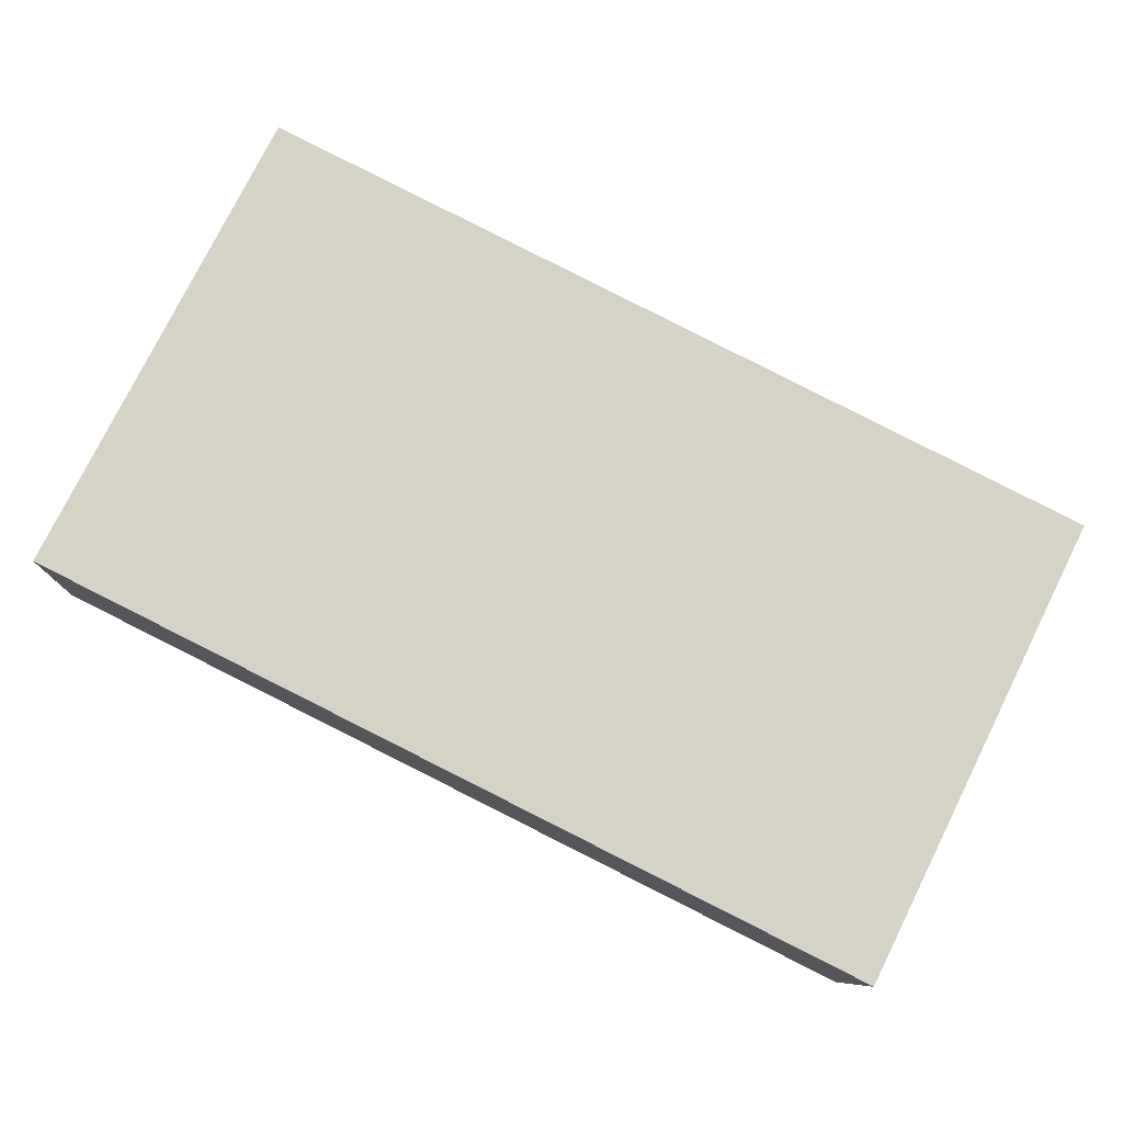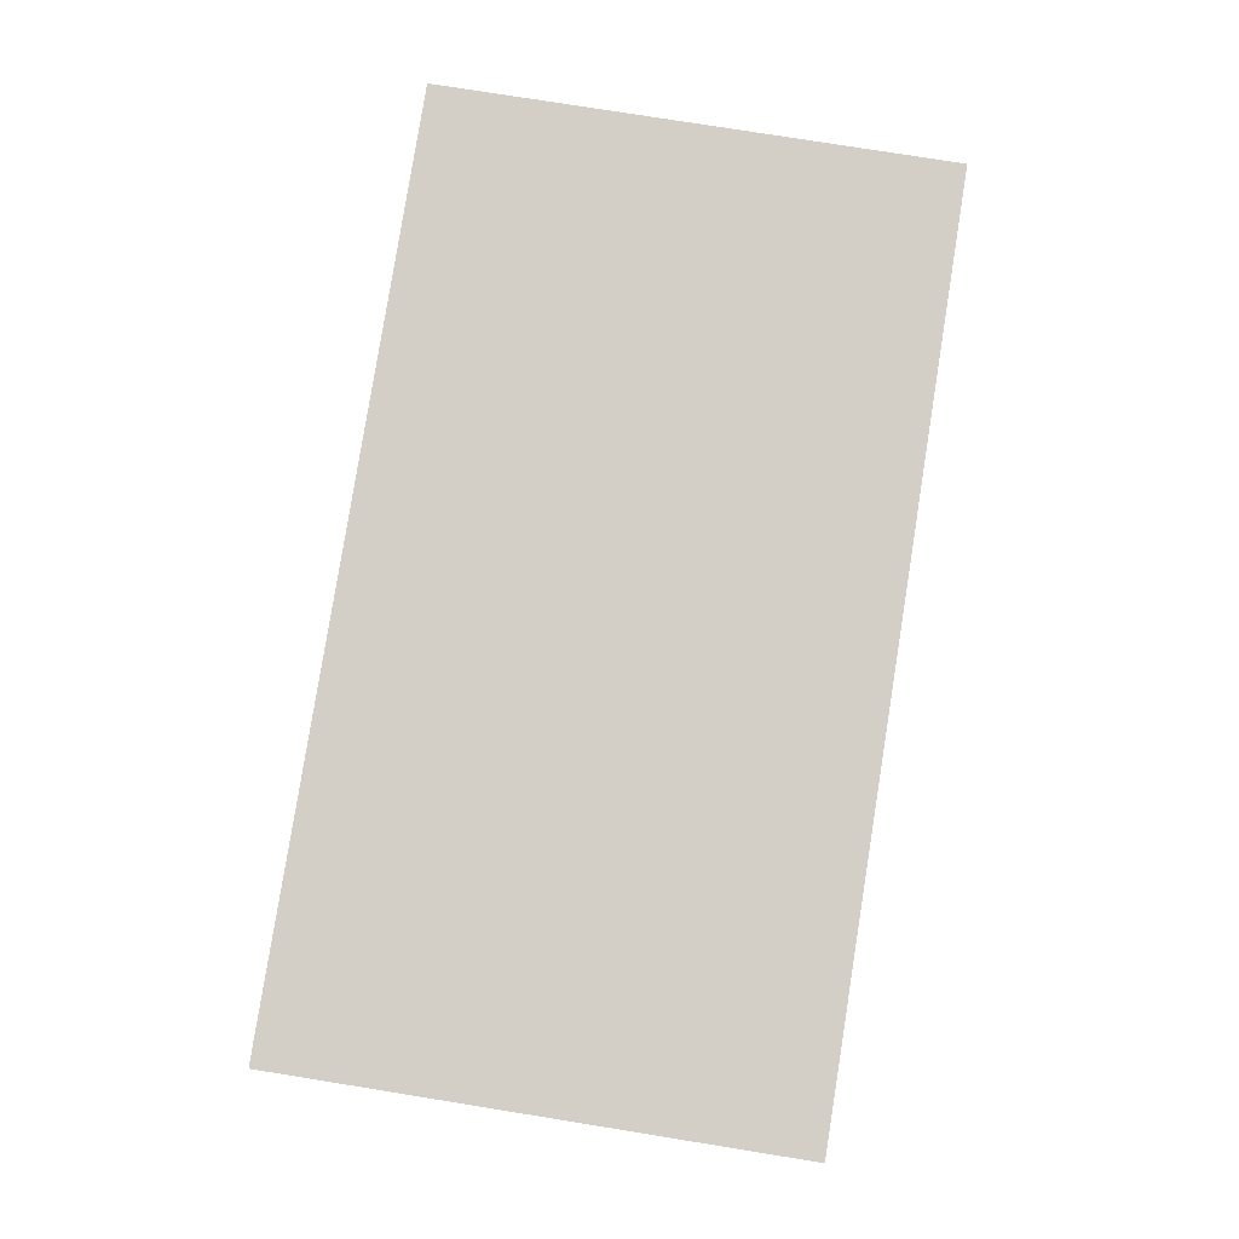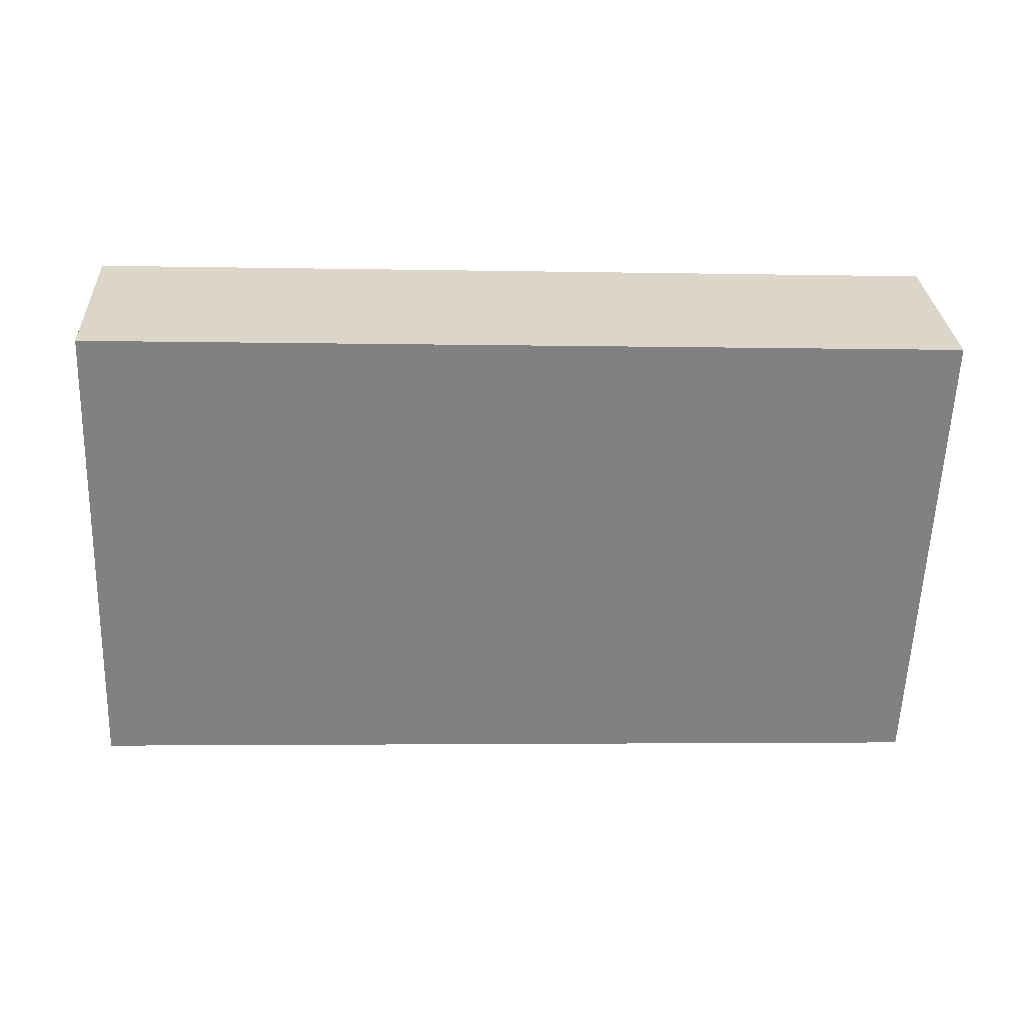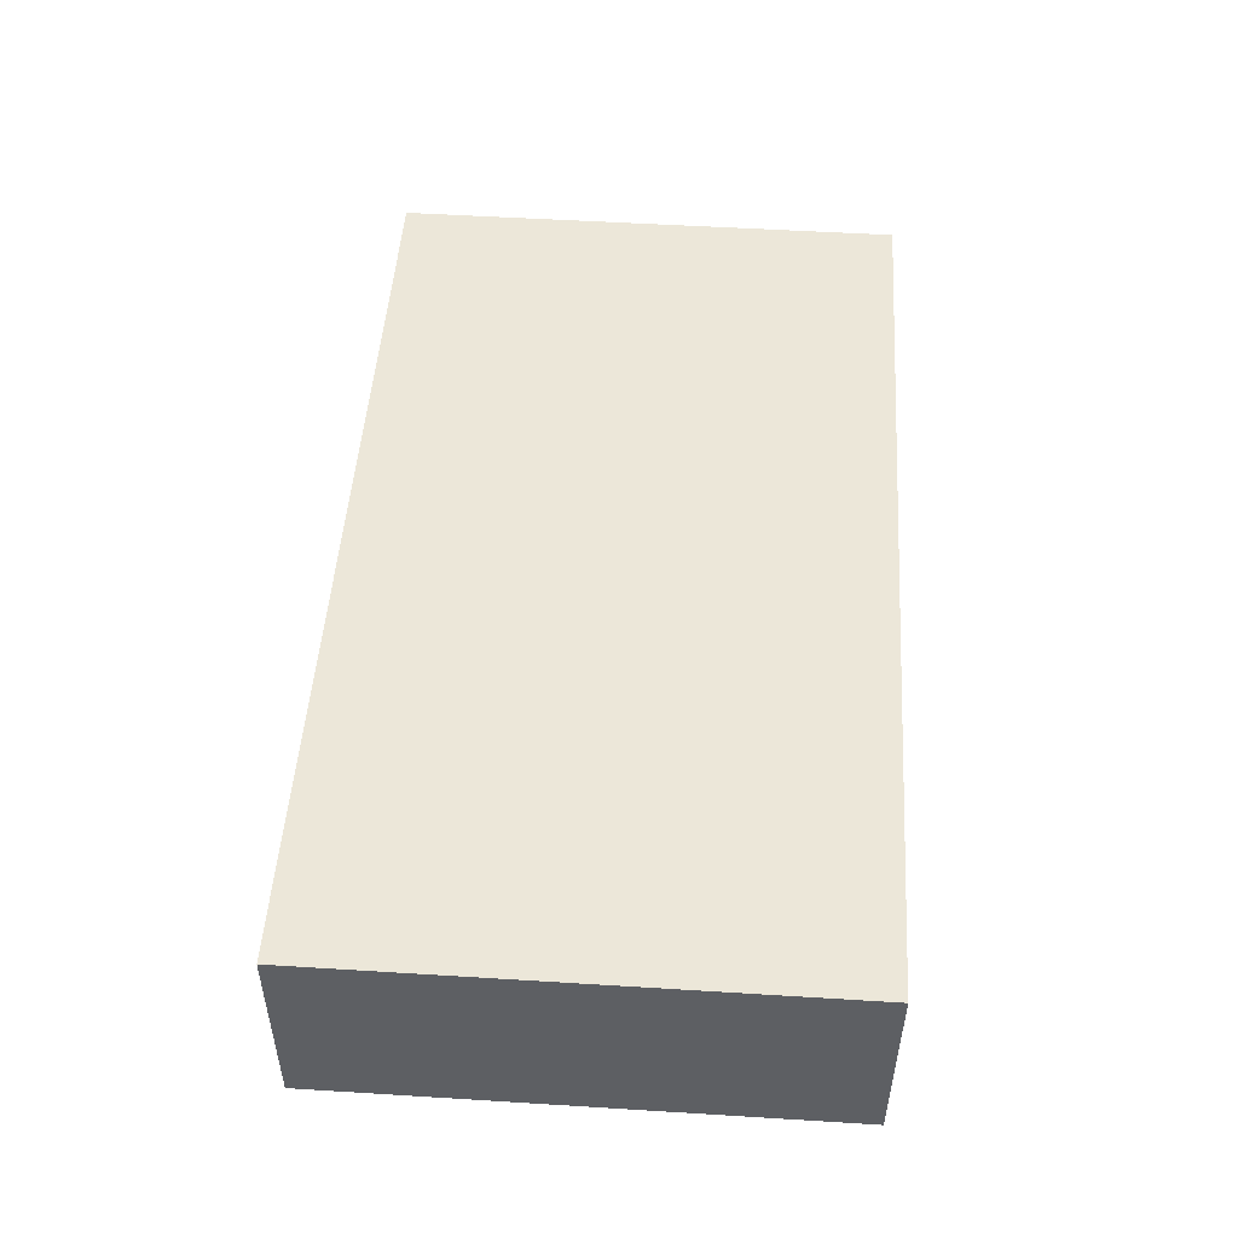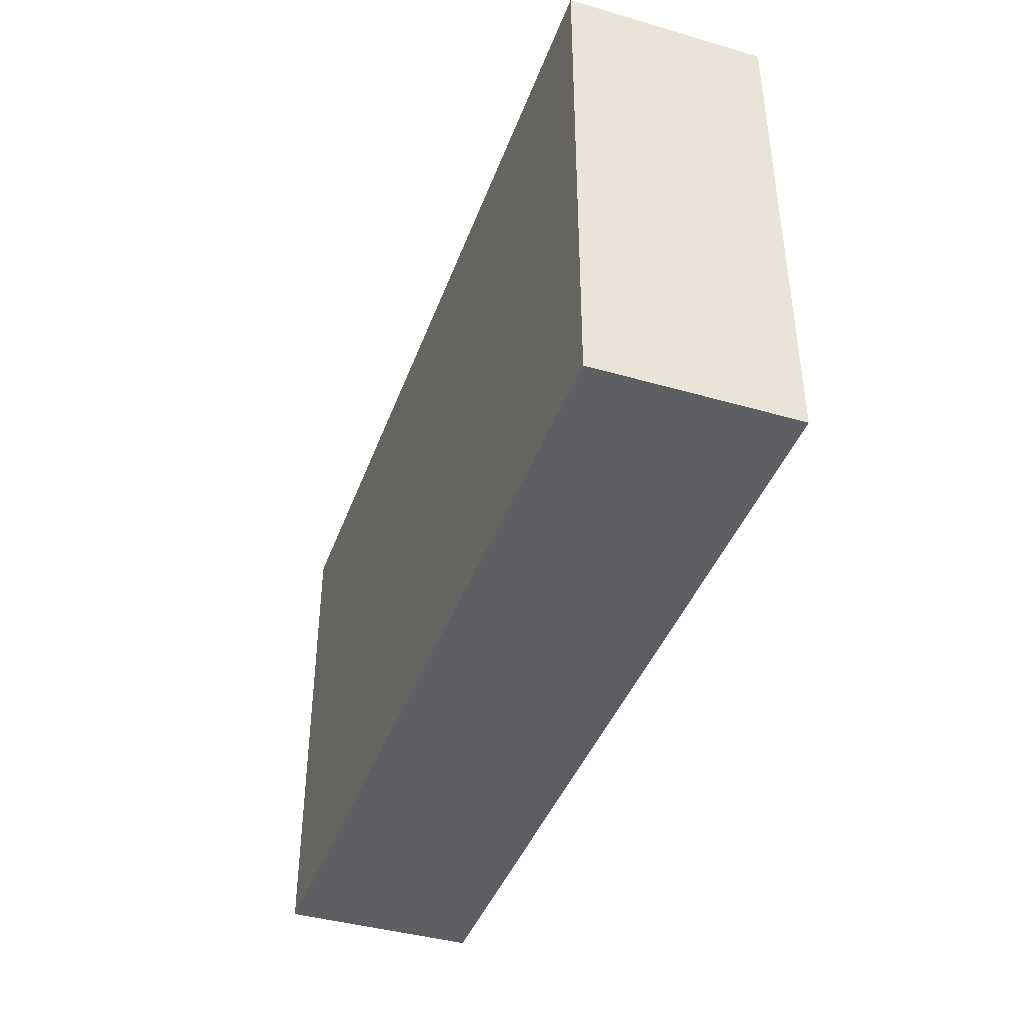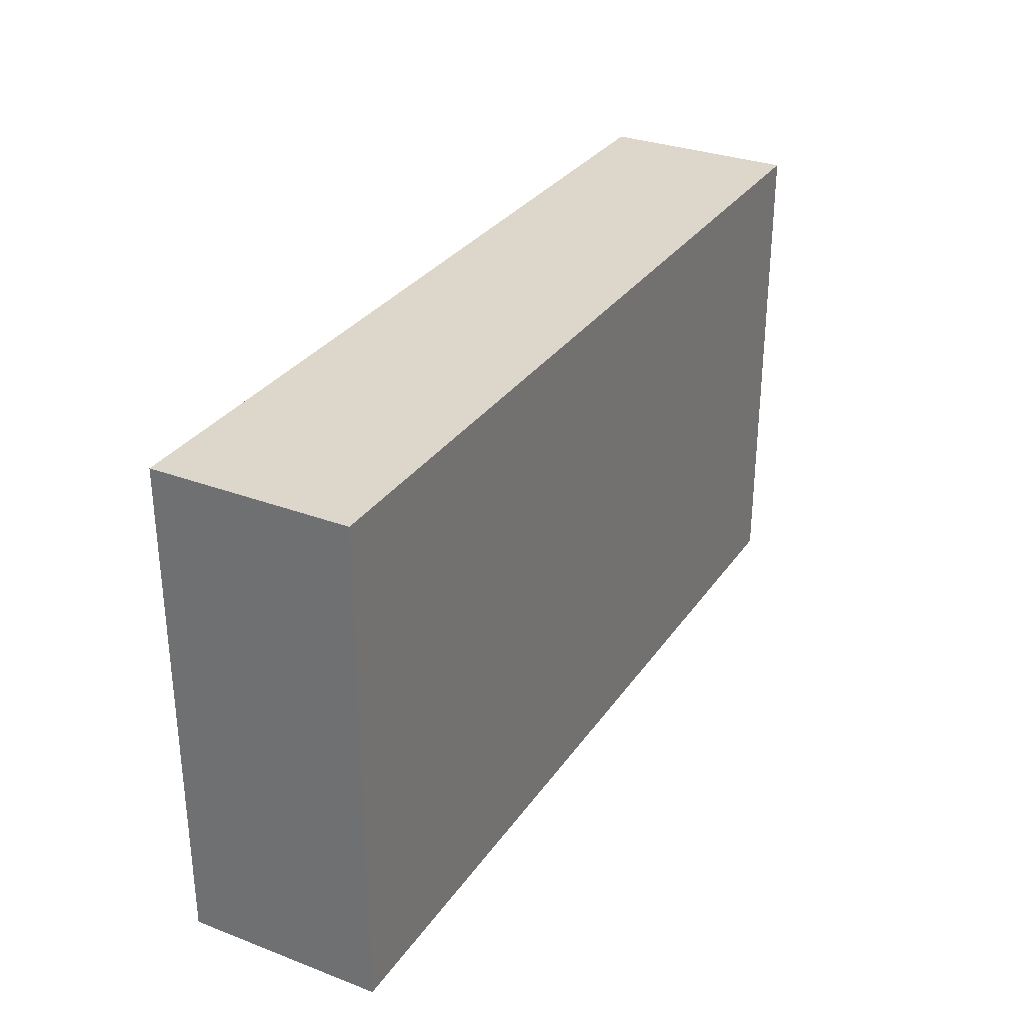
<metadata>
{"format":"obj","ext":"obj","renderer":"f3d","projection":"perspective","resolution":1024,"background":"white","views":[{"elev":78.0,"azim":26.5,"up":"+Y"},{"elev":78.2,"azim":99.1,"up":"+Y"},{"elev":-60.3,"azim":177.9,"up":"+Y"},{"elev":52.9,"azim":-86.2,"up":"+Y"},{"elev":-41.5,"azim":-112.5,"up":"+Z"},{"elev":30.8,"azim":-64.7,"up":"+Z"}]}
</metadata>
<code>
g default
v -3.905 -0.9224 0.1
v -3.907 -0.9616 0.1
v -3.725 -0.9324 0.1
v -3.728 -0.9716 0.1
v -3.725 -0.9324 0
v -3.728 -0.9716 0
v -3.905 -0.9224 0
v -3.907 -0.9616 0
g pCube140
f 1 2 4 3
f 3 4 6 5
f 5 6 8 7
f 7 8 2 1
f 2 8 6 4
f 7 1 3 5

</code>
